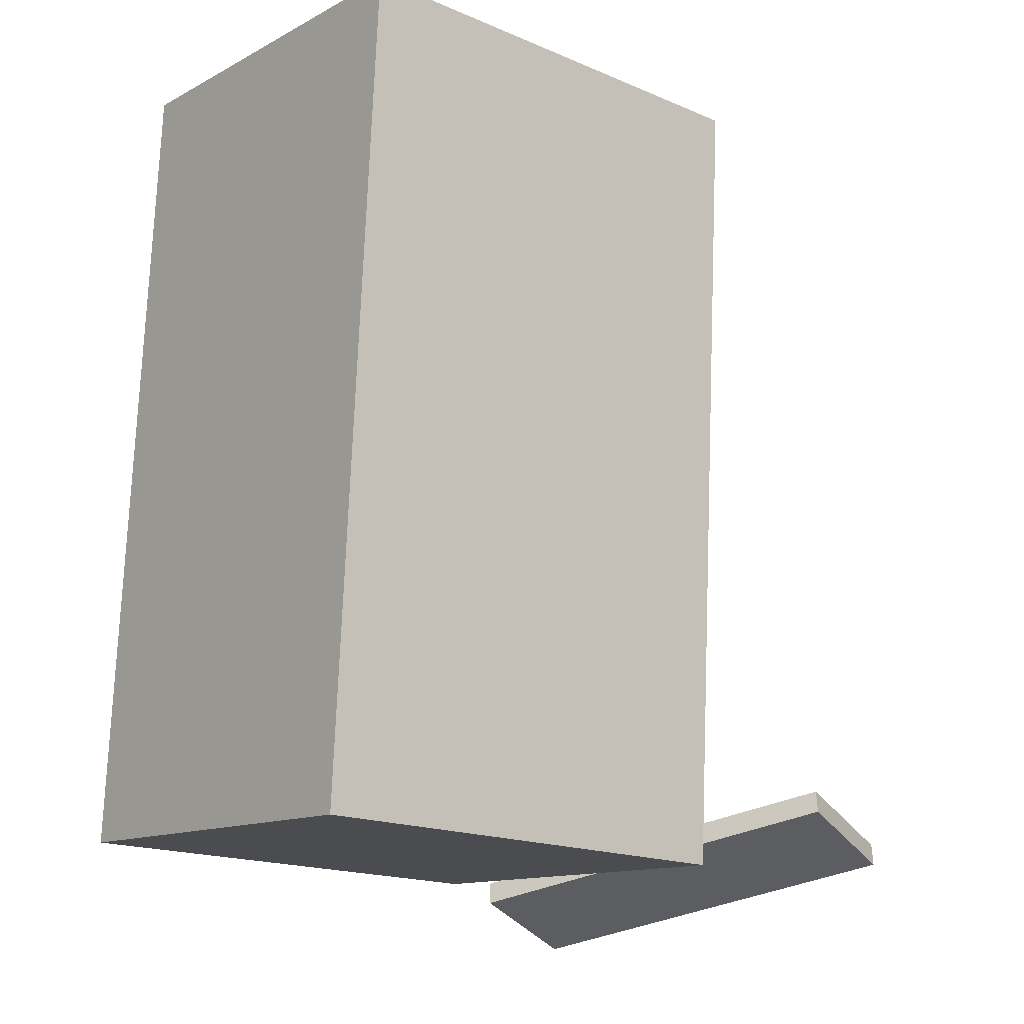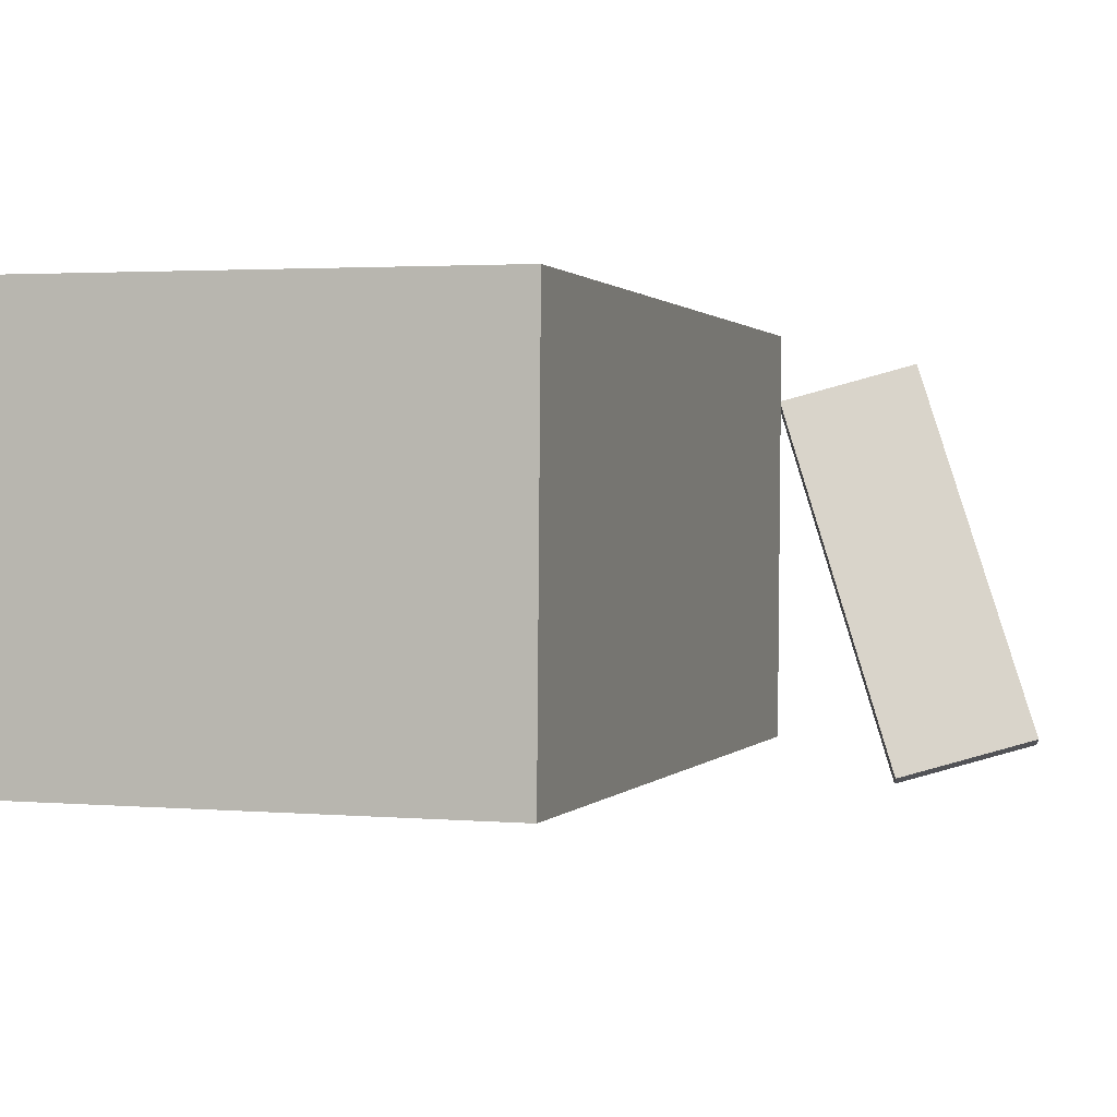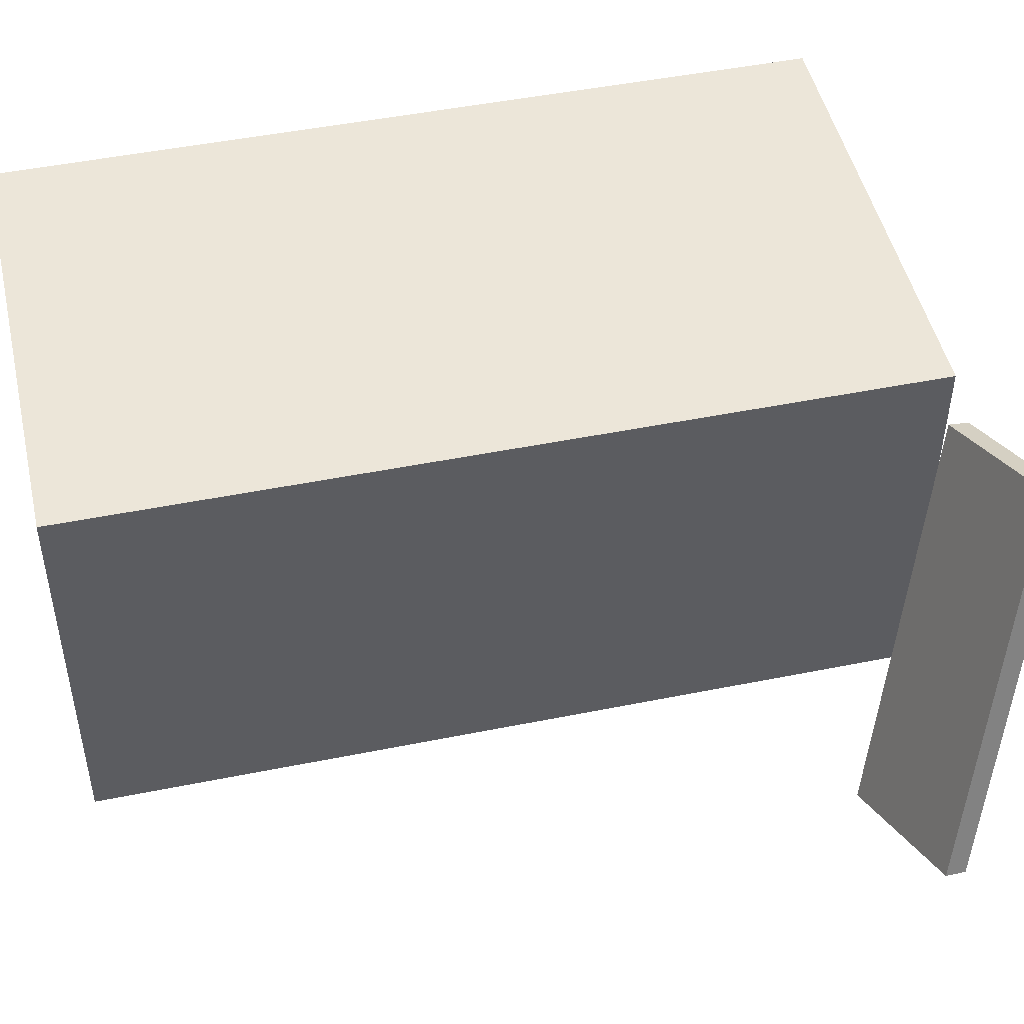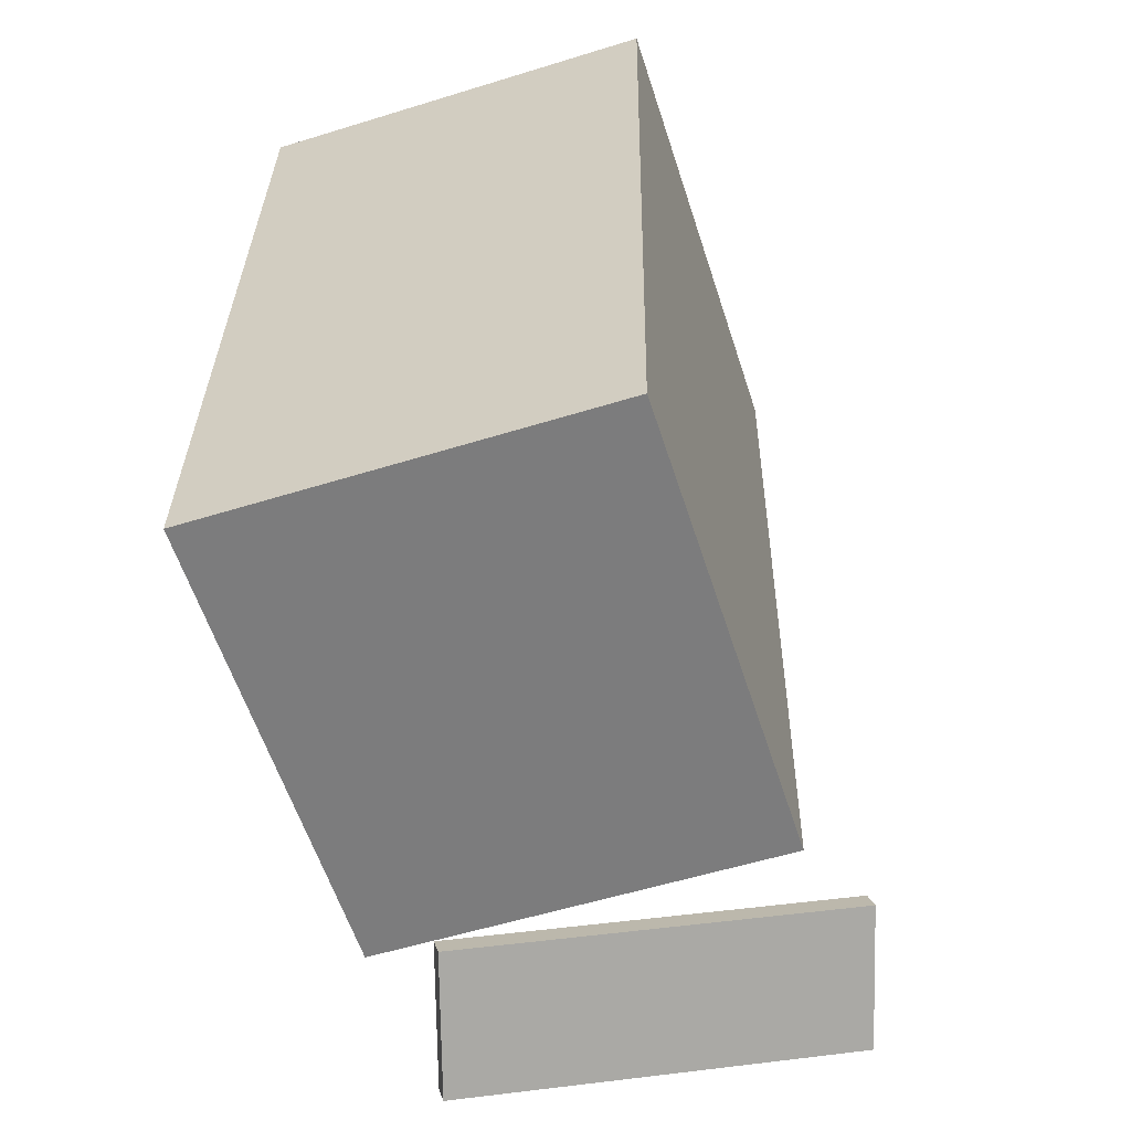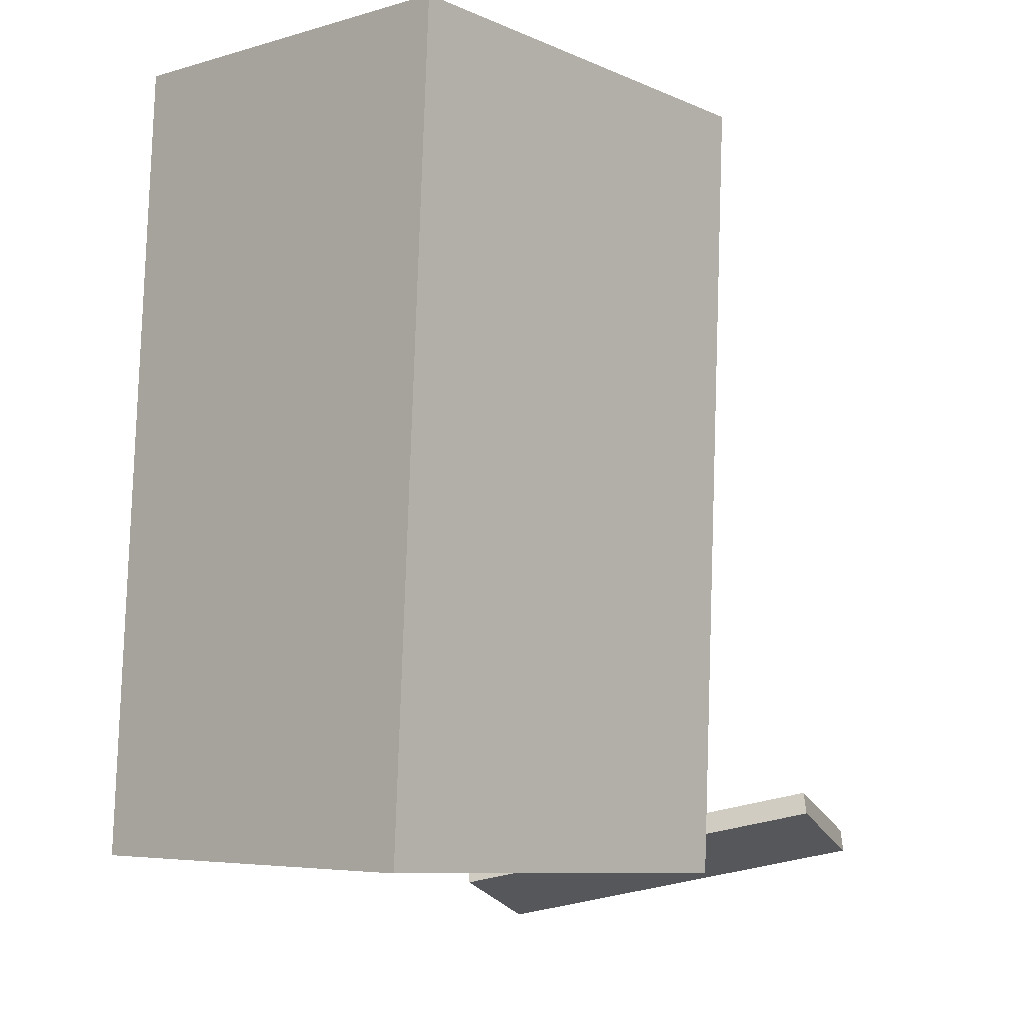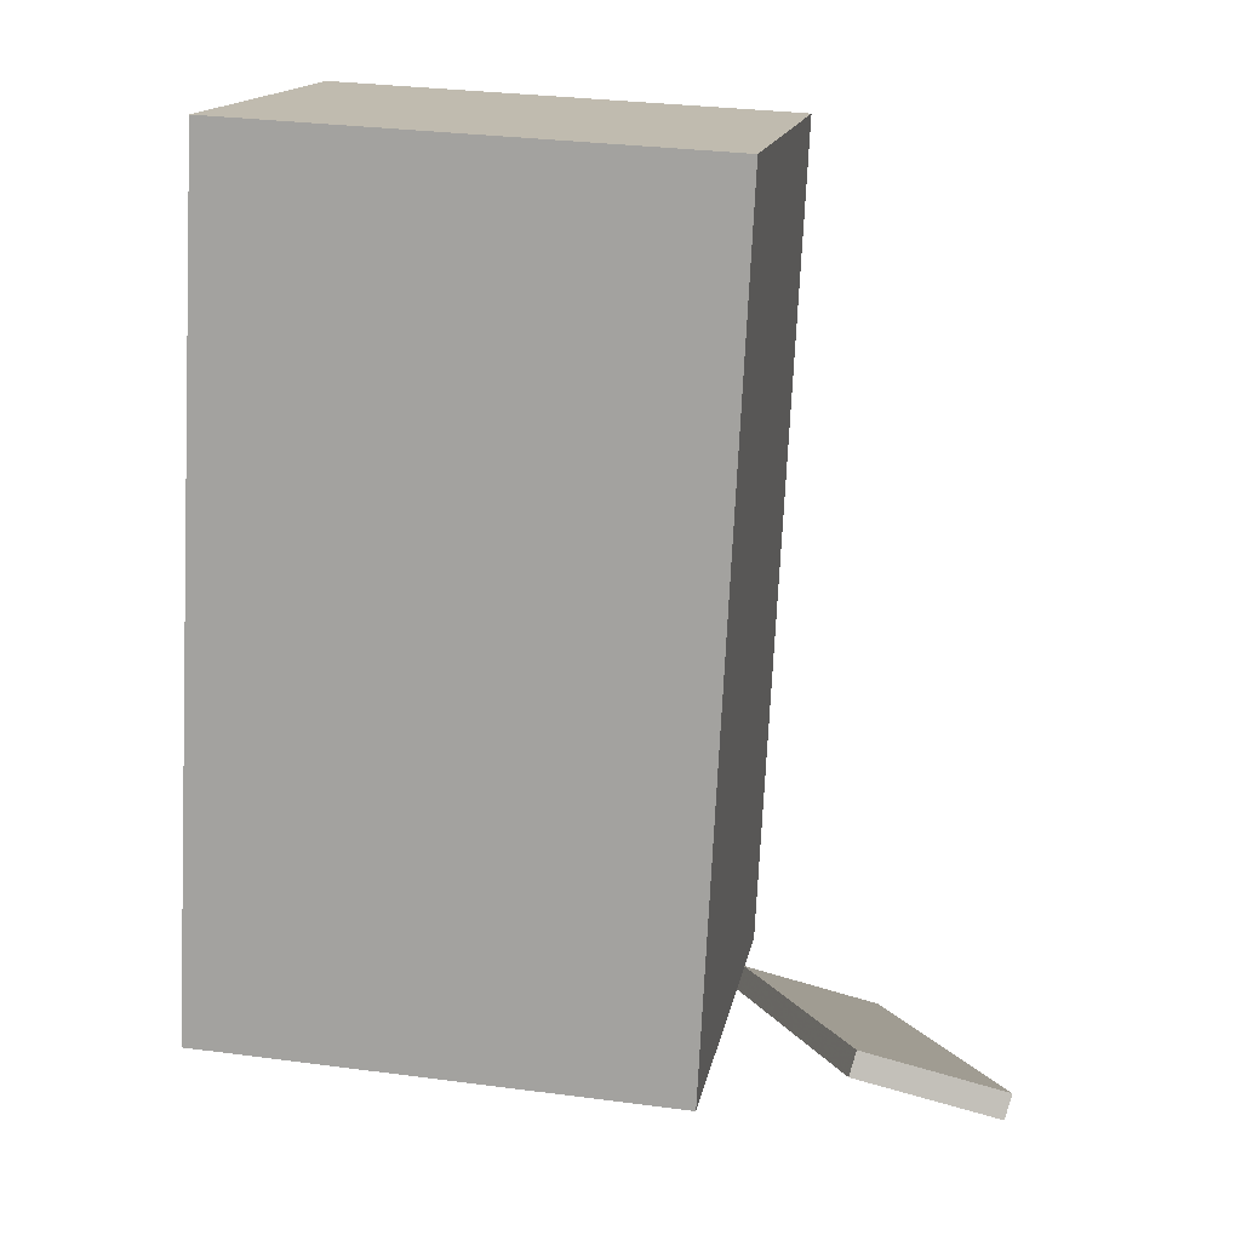
<metadata>
{"format":"obj","ext":"obj","renderer":"f3d","projection":"perspective","resolution":1024,"background":"white","views":[{"elev":-12.9,"azim":139.6,"up":"+Y"},{"elev":0.9,"azim":-160.2,"up":"+Z"},{"elev":48.1,"azim":-99.8,"up":"+Z"},{"elev":-56.0,"azim":107.5,"up":"+Y"},{"elev":-5.2,"azim":131.4,"up":"+Y"},{"elev":15.2,"azim":-170.6,"up":"+Y"}]}
</metadata>
<code>
v -0.3217 -0.3034 -0.2187
v -0.1775 -0.3912 0.1653
v -0.3156 -0.3262 -0.2262
v -0.1714 -0.4141 0.1578
v -0.4569 -0.3525 -0.1791
v -0.3127 -0.4403 0.2049
v -0.4508 -0.3753 -0.1866
v -0.3066 -0.4631 0.1974
f 1.0 7.0 5.0
f 1.0 3.0 7.0
f 1.0 4.0 3.0
f 1.0 2.0 4.0
f 3.0 8.0 7.0
f 3.0 4.0 8.0
f 5.0 7.0 8.0
f 5.0 8.0 6.0
f 1.0 5.0 6.0
f 1.0 6.0 2.0
f 2.0 6.0 8.0
f 2.0 8.0 4.0
v -0.1765 -0.3878 -0.1866
v -0.1798 -0.3884 0.2335
v -0.221 0.4644 -0.1859
v -0.2243 0.4639 0.2342
v 0.3051 -0.3627 -0.1828
v 0.3018 -0.3632 0.2373
v 0.2606 0.4895 -0.1821
v 0.2573 0.489 0.238
f 9.0 15.0 13.0
f 9.0 11.0 15.0
f 9.0 12.0 11.0
f 9.0 10.0 12.0
f 11.0 16.0 15.0
f 11.0 12.0 16.0
f 13.0 15.0 16.0
f 13.0 16.0 14.0
f 9.0 13.0 14.0
f 9.0 14.0 10.0
f 10.0 14.0 16.0
f 10.0 16.0 12.0

</code>
